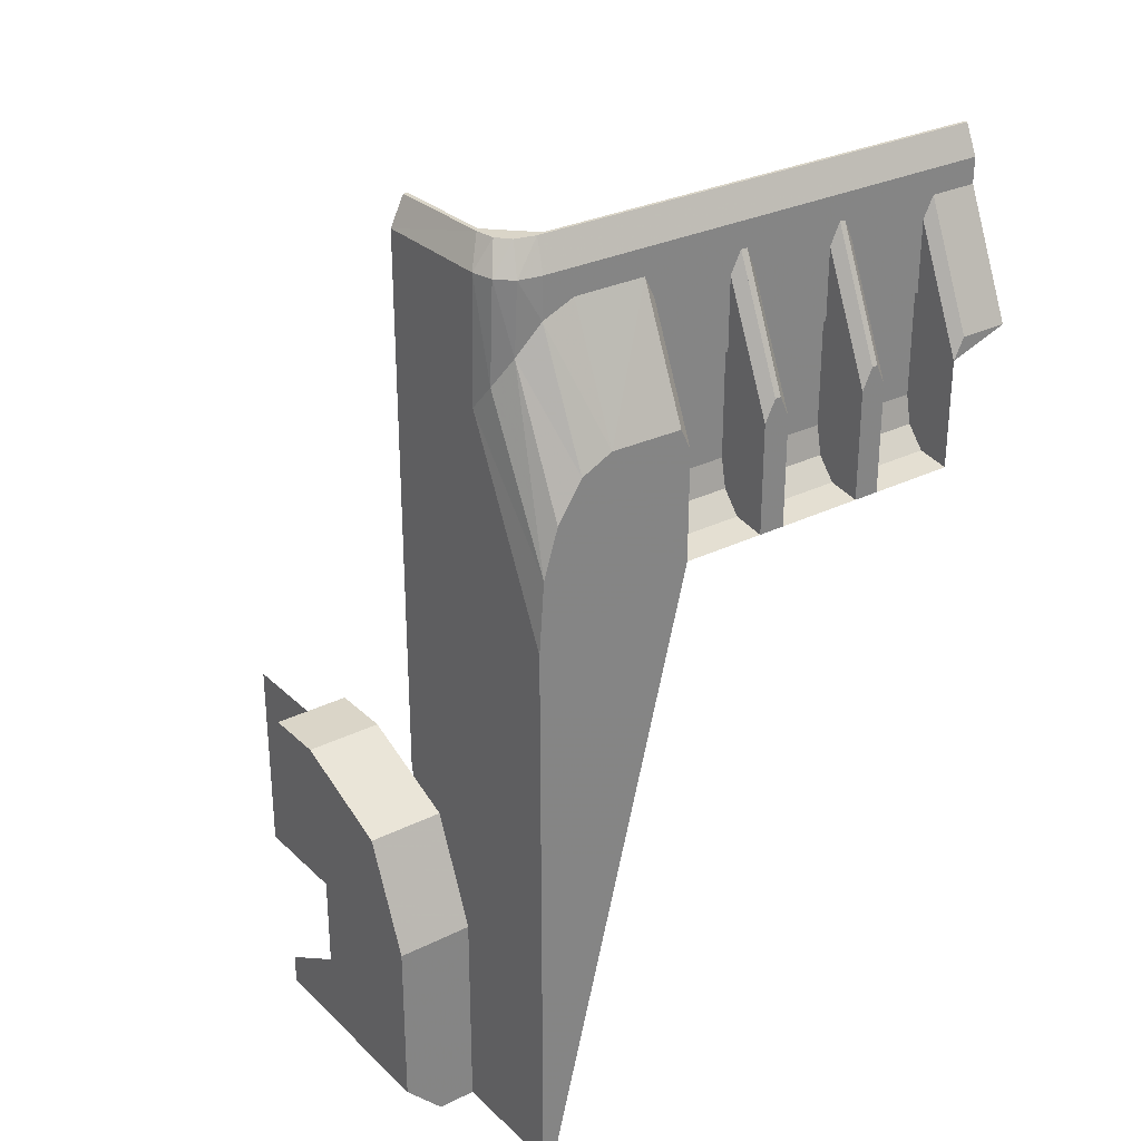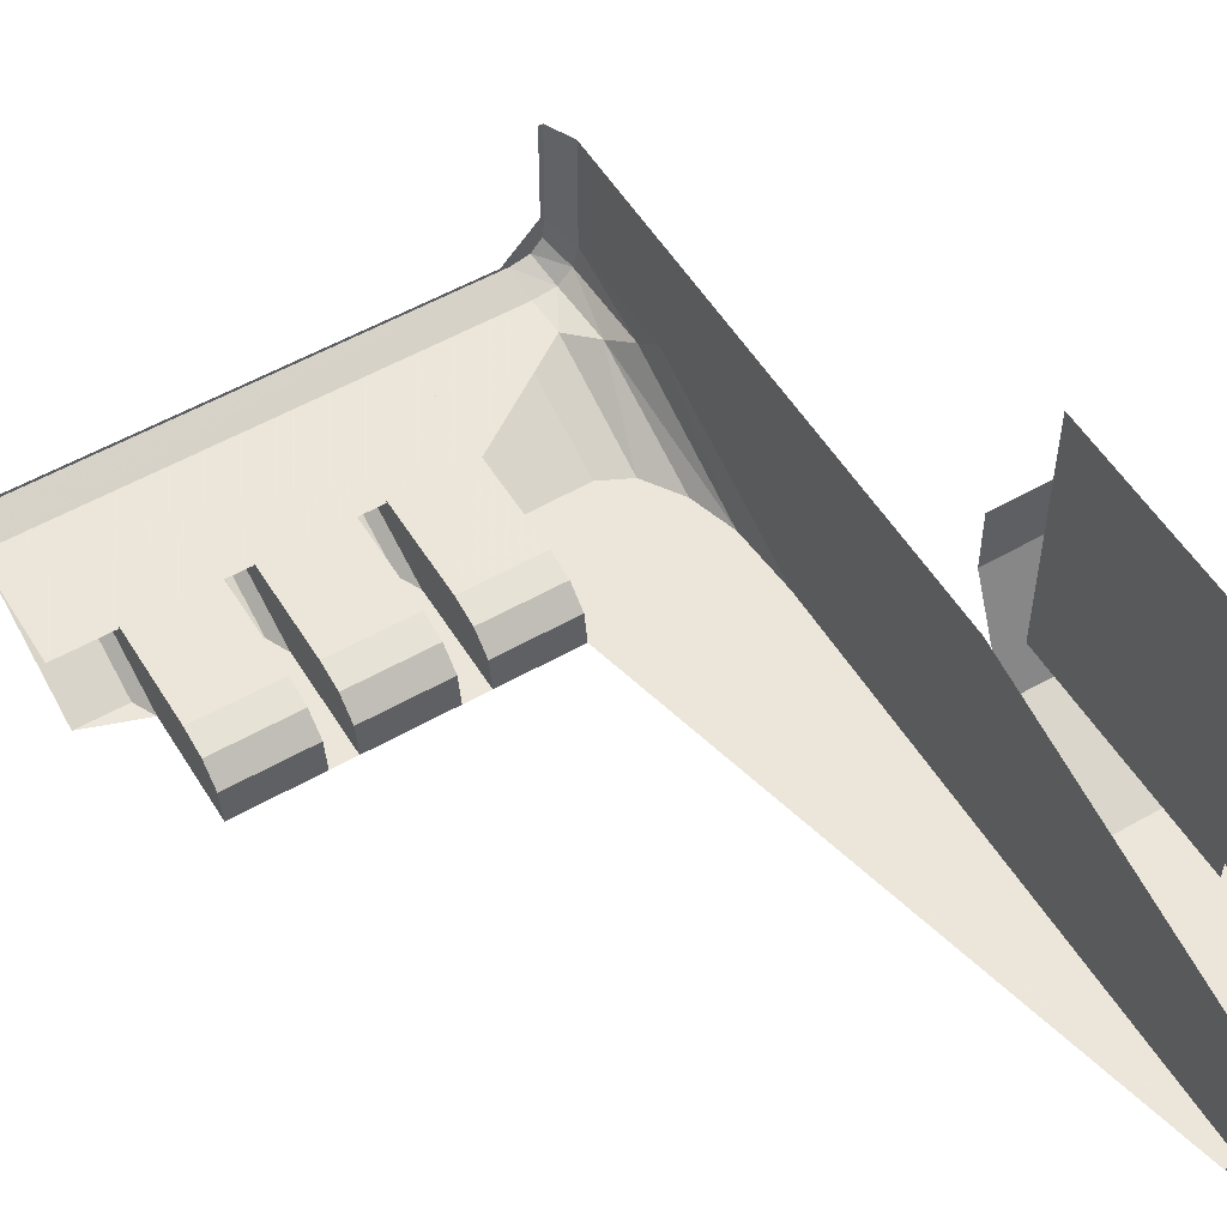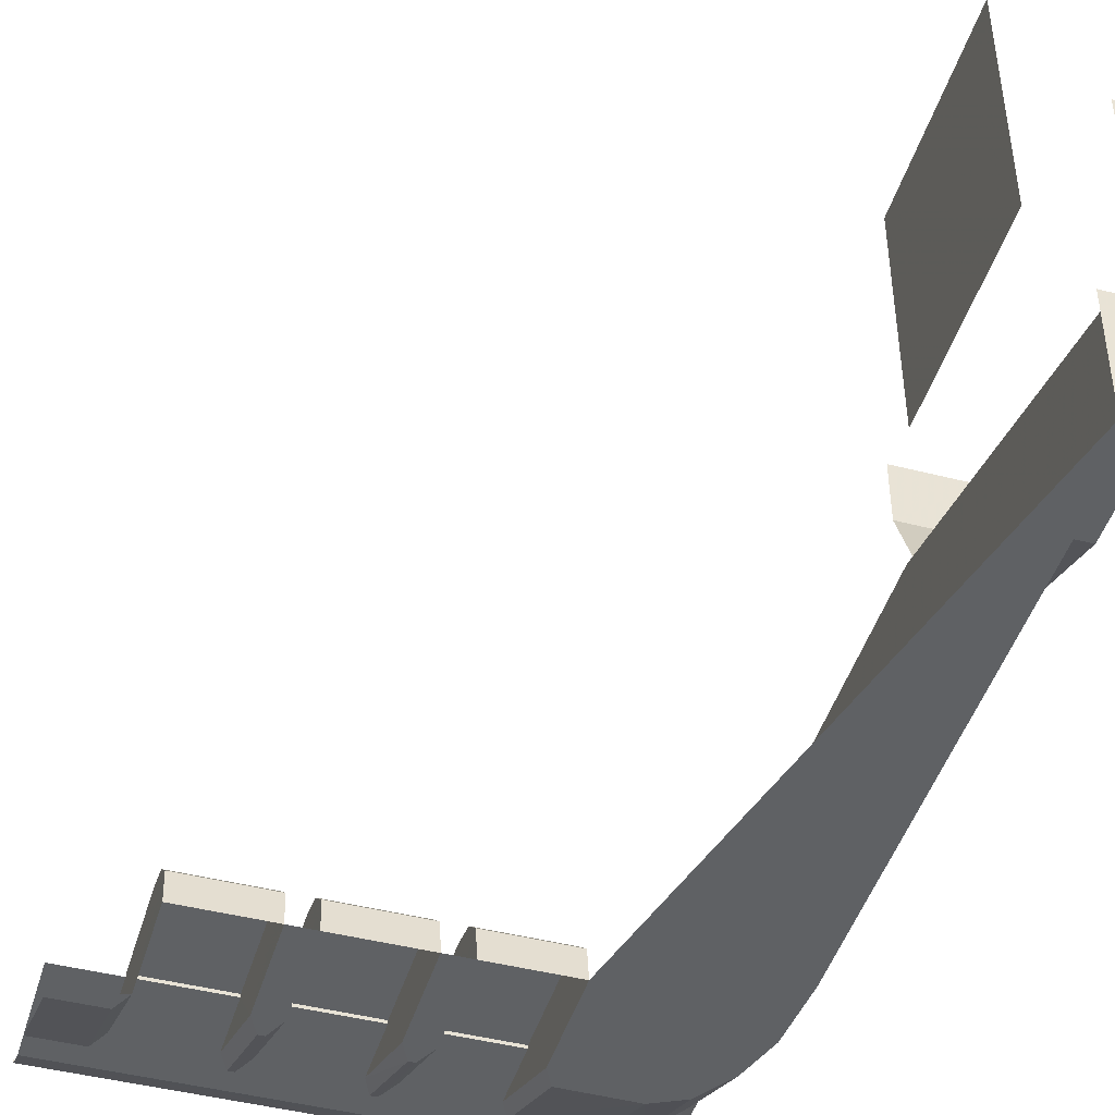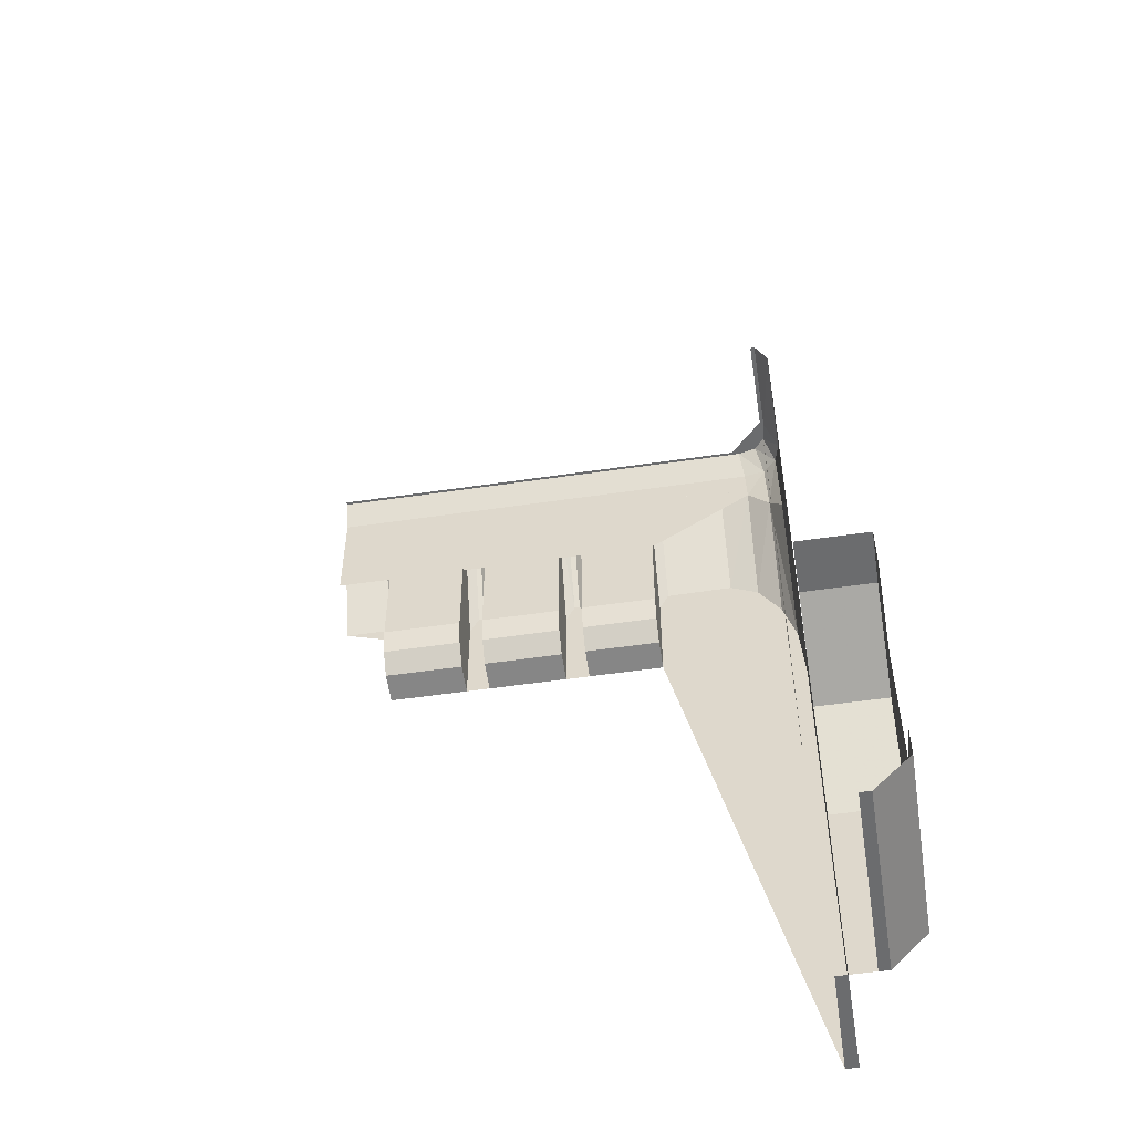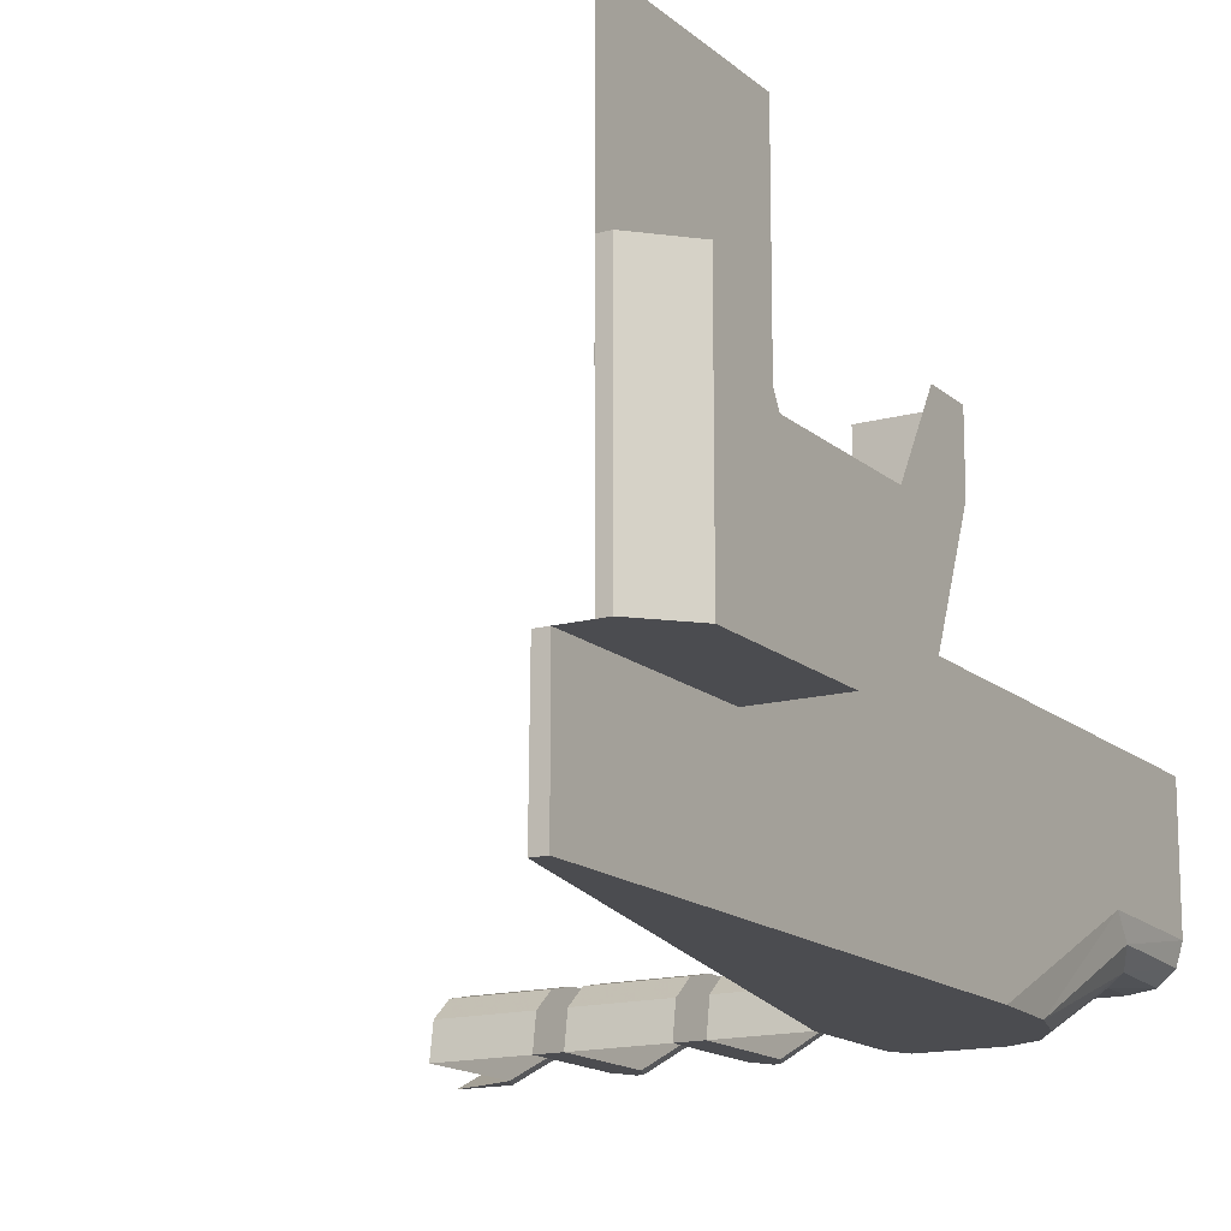
<metadata>
{"format":"obj","ext":"obj","renderer":"f3d","projection":"perspective","resolution":1024,"background":"white","views":[{"elev":29.1,"azim":143.7,"up":"+Y"},{"elev":54.2,"azim":-31.2,"up":"+Z"},{"elev":-45.4,"azim":-16.5,"up":"+Z"},{"elev":-53.6,"azim":8.9,"up":"+Y"},{"elev":-15.2,"azim":30.2,"up":"+Z"}]}
</metadata>
<code>
v 1.225 5.591 -1.244
v 1.225 5.575 -1.35
v 0.95 5.575 -1.35
v 0.95 5.591 -1.244
v 1.225 5.591 -1.244
v 0.95 5.591 -1.244
v 0.95 5.66 -1.184
v 1.225 5.66 -1.184
v 1.225 5.754 -1.164
v 1.225 5.66 -1.184
v 0.95 5.66 -1.184
v 0.95 5.754 -1.164
v 1.225 6.1 -1.164
v 1.225 5.754 -1.164
v 0.95 5.754 -1.164
v 0.95 6.1 -1.164
v 0.862 5.575 -1.35
v 0.573 5.575 -1.35
v 0.573 5.591 -1.244
v 0.862 5.591 -1.244
v 0.862 5.66 -1.184
v 0.862 5.591 -1.244
v 0.573 5.591 -1.244
v 0.573 5.66 -1.184
v 0.862 5.754 -1.164
v 0.862 5.66 -1.184
v 0.573 5.66 -1.184
v 0.573 5.754 -1.164
v 0.862 5.754 -1.164
v 0.573 5.754 -1.164
v 0.573 6.1 -1.164
v 0.862 6.1 -1.164
v 0.487 5.591 -1.244
v 0.487 5.575 -1.35
v 0.2 5.575 -1.35
v 0.2 5.591 -1.244
v 0.487 5.66 -1.184
v 0.487 5.591 -1.244
v 0.2 5.591 -1.244
v 0.2 5.66 -1.184
v 0.487 5.754 -1.164
v 0.487 5.66 -1.184
v 0.2 5.66 -1.184
v 0.2 5.754 -1.164
v 0.487 6.1 -1.164
v 0.487 5.754 -1.164
v 0.2 5.754 -1.164
v 0.2 6.1 -1.164
v 1.501 6.008 -1.35
v 1.608 6.359 -1.175
v 1.603 5.958 -1.35
v 1.501 6.008 -1.35
v 1.501 6.405 -1.175
v 1.608 6.359 -1.175
v 1.603 5.958 -1.35
v 1.608 6.359 -1.175
v 1.688 6.266 -1.158
v 1.603 5.958 -1.35
v 1.688 6.266 -1.158
v 1.685 5.833 -1.35
v 1.688 6.266 -1.158
v 1.736 6.174 -1.109
v 1.733 5.678 -1.35
v 1.733 5.678 -1.35
v 1.685 5.833 -1.35
v 1.688 6.266 -1.158
v 1.733 5.678 -1.35
v 1.736 6.174 -1.109
v 1.75 6.092 -1.042
v 1.733 5.678 -1.35
v 1.75 6.092 -1.042
v 1.75 5.446 -1.35
v 1.259 6.405 -1.175
v 1.501 6.405 -1.175
v 1.501 6.008 -1.35
v 1.259 6.005 -1.35
v 1.75 4.7 -0.65
v 1.75 5.446 -1.35
v 1.75 6.092 -1.042
v 1.75 6.495 -0.65
v 1.75 6.092 -1.042
v 1.75 6.494 -1.052
v 1.75 6.495 -0.65
v 1.736 6.174 -1.109
v 1.75 6.494 -1.052
v 1.75 6.092 -1.042
v 1.736 6.174 -1.109
v 1.732 6.492 -1.12
v 1.75 6.494 -1.052
v 1.732 6.492 -1.12
v 1.736 6.174 -1.109
v 1.688 6.266 -1.158
v 1.732 6.492 -1.12
v 1.688 6.266 -1.158
v 1.682 6.491 -1.164
v 1.608 6.359 -1.175
v 1.682 6.491 -1.164
v 1.688 6.266 -1.158
v 1.608 6.359 -1.175
v 1.604 6.491 -1.175
v 1.682 6.491 -1.164
v 1.874 3.57 -0.25
v 1.837 3.57 -0.25
v 1.837 3.57 -0.95
v 1.874 3.57 -0.95
v 2 3.7 -0.25
v 1.874 3.57 -0.25
v 1.874 3.57 -0.95
v 2 3.7 -0.95
v 1.75 4.25 -0.95
v 2 4.25 -0.95
v 2 3.7 -0.95
v 1.75 3.57 -0.95
v 2 3.7 -0.95
v 1.837 3.57 -0.95
v 1.75 3.57 -0.95
v 1.874 3.57 -0.95
v 1.837 3.57 -0.95
v 2 3.7 -0.95
v 1.69 6.588 -0.9947
v 1.703 6.588 -1.008
v 1.694 6.588 -1.073
v 1.658 6.588 -1.115
v 1.565 6.588 -1.12
v 1.69 6.588 -0.9947
v 1.658 6.588 -1.115
v 1.591 6.588 -1.13
v 1.565 6.588 -1.12
v 1.591 6.588 -1.13
v 0 6.588 -1.13
v 0 6.588 -1.12
v 1.703 6.588 -1.008
v 1.69 6.588 -0.9947
v 1.69 6.588 -0.65
v 1.705 6.588 -0.65
v 1.75 3.57 -1.35
v 1.75 3.57 -0.95
v 1.71 3.57 -0.95
v 1.706 3.57 -1.35
v 1.75 3.57 -1.35
v 1.706 3.57 -1.35
v 1.225 5.575 -1.35
v 1.75 5.446 -1.35
v 1.733 5.678 -1.35
v 1.75 5.446 -1.35
v 1.225 5.575 -1.35
v 1.685 5.833 -1.35
v 1.603 5.958 -1.35
v 1.685 5.833 -1.35
v 1.225 5.575 -1.35
v 1.501 6.008 -1.35
v 0.1648 6.005 -1.35
v 0.2 5.935 -1.35
v 0 6.005 -1.35
v 0.862 5.935 -1.35
v 0.862 5.575 -1.35
v 0.862 5.591 -1.244
v 0.862 5.66 -1.184
v 0.862 5.935 -1.35
v 0.862 5.66 -1.184
v 0.862 5.754 -1.164
v 0.862 6.1 -1.175
v 0.862 6.1 -1.175
v 0.862 5.754 -1.164
v 0.862 6.1 -1.164
v 0.862 6.1 -1.175
v 0.862 6.334 -1.175
v 0.862 5.935 -1.35
v 1.225 5.935 -1.35
v 1.225 5.575 -1.35
v 1.225 5.591 -1.244
v 1.225 5.66 -1.184
v 1.225 5.935 -1.35
v 1.225 5.66 -1.184
v 1.225 5.754 -1.164
v 1.225 6.1 -1.175
v 1.225 6.1 -1.175
v 1.225 5.754 -1.164
v 1.225 6.1 -1.164
v 1.225 6.1 -1.175
v 1.225 6.335 -1.175
v 1.225 5.935 -1.35
v 1.703 6.588 -1.008
v 1.705 6.588 -0.65
v 1.75 6.495 -0.65
v 1.75 6.494 -1.052
v 1.694 6.588 -1.073
v 1.703 6.588 -1.008
v 1.75 6.494 -1.052
v 1.694 6.588 -1.073
v 1.75 6.494 -1.052
v 1.732 6.492 -1.12
v 1.658 6.588 -1.115
v 1.694 6.588 -1.073
v 1.732 6.492 -1.12
v 1.658 6.588 -1.115
v 1.732 6.492 -1.12
v 1.682 6.491 -1.164
v 1.682 6.491 -1.164
v 1.604 6.491 -1.175
v 1.591 6.588 -1.13
v 1.591 6.588 -1.13
v 1.658 6.588 -1.115
v 1.682 6.491 -1.164
v 1.591 6.588 -1.13
v 1.604 6.491 -1.175
v 0 6.491 -1.175
v 0 6.588 -1.13
v 1.225 5.935 -1.35
v 1.259 6.005 -1.35
v 1.501 6.008 -1.35
v 1.225 5.575 -1.35
v 0.862 5.935 -1.35
v 0.8949 6.005 -1.35
v 0.9149 6.005 -1.35
v 0.95 5.935 -1.35
v 0.95 5.575 -1.35
v 0.862 5.575 -1.35
v 0.862 5.935 -1.35
v 0.95 5.935 -1.35
v 0.9149 6.005 -1.35
v 0.8949 6.005 -1.35
v 0.892 6.405 -1.175
v 0.9147 6.405 -1.175
v 0.9499 6.335 -1.175
v 0.95 5.935 -1.35
v 0.9149 6.005 -1.35
v 0.9148 6.405 -1.175
v 0.862 6.334 -1.175
v 0.8949 6.005 -1.35
v 0.862 5.935 -1.35
v 0.862 6.334 -1.175
v 0.892 6.405 -1.175
v 0.8949 6.005 -1.35
v 1.259 6.005 -1.35
v 1.225 5.935 -1.35
v 1.225 6.335 -1.175
v 1.259 6.405 -1.175
v 0.95 6.1 -1.175
v 0.95 6.1 -1.164
v 0.95 5.754 -1.164
v 0.95 5.935 -1.35
v 0.95 5.935 -1.35
v 0.95 5.754 -1.164
v 0.95 5.66 -1.184
v 0.95 5.591 -1.244
v 0.9499 6.335 -1.175
v 0.95 6.1 -1.175
v 0.95 5.935 -1.35
v 0.95 5.575 -1.35
v 0.95 5.935 -1.35
v 0.95 5.591 -1.244
v 0.95 6.1 -1.164
v 0.95 6.1 -1.175
v 1.225 6.1 -1.175
v 1.225 6.1 -1.164
v 0.862 6.1 -1.175
v 0.862 6.1 -1.164
v 0.573 6.1 -1.164
v 0.573 6.1 -1.175
v 0.1999 6.335 -1.175
v 0.2 5.935 -1.35
v 0.1648 6.005 -1.35
v 0.1647 6.405 -1.175
v 0.5398 6.005 -1.35
v 0.5397 6.405 -1.175
v 0.573 6.335 -1.175
v 0.5731 5.935 -1.35
v 0.5201 6.005 -1.35
v 0.487 5.935 -1.35
v 0.487 6.335 -1.175
v 0.5201 6.405 -1.175
v 0.5201 6.005 -1.35
v 0.52 6.405 -1.175
v 0.5397 6.405 -1.175
v 0.5398 6.005 -1.35
v 0.573 5.935 -1.35
v 0.487 5.935 -1.35
v 0.5201 6.005 -1.35
v 0.5398 6.005 -1.35
v 0.573 5.575 -1.35
v 0.487 5.575 -1.35
v 0.487 5.935 -1.35
v 0.573 5.935 -1.35
v 0.573 5.591 -1.244
v 0.573 5.575 -1.35
v 0.573 5.935 -1.35
v 0.573 5.66 -1.184
v 0.573 5.754 -1.164
v 0.573 5.66 -1.184
v 0.573 5.935 -1.35
v 0.573 6.1 -1.175
v 0.573 6.335 -1.175
v 0.573 6.1 -1.175
v 0.573 5.935 -1.35
v 0.573 5.754 -1.164
v 0.573 6.1 -1.175
v 0.573 6.1 -1.164
v 0.487 6.1 -1.175
v 0.487 6.1 -1.164
v 0.2 6.1 -1.164
v 0.2 6.1 -1.175
v 0.487 5.575 -1.35
v 0.487 5.591 -1.244
v 0.487 5.935 -1.35
v 0.487 5.935 -1.35
v 0.487 5.591 -1.244
v 0.487 5.66 -1.184
v 0.487 5.754 -1.164
v 0.487 6.1 -1.175
v 0.487 5.935 -1.35
v 0.487 5.754 -1.164
v 0.487 6.1 -1.164
v 0.487 6.335 -1.175
v 0.487 5.935 -1.35
v 0.487 6.1 -1.175
v 0.2 5.575 -1.35
v 0.2 5.935 -1.35
v 0.2 5.591 -1.244
v 0.2 5.66 -1.184
v 0.2 5.591 -1.244
v 0.2 5.935 -1.35
v 0.2 5.754 -1.164
v 0.2 5.754 -1.164
v 0.2 5.935 -1.35
v 0.2 6.1 -1.175
v 0.2 6.1 -1.164
v 0.2 5.935 -1.35
v 0.1999 6.335 -1.175
v 0.2 6.1 -1.175
v 0 6.005 -1.35
v 0 6.405 -1.175
v 0.1647 6.405 -1.175
v 0.1648 6.005 -1.35
v 2 4.604 -0.8035
v 2 4.75 -0.45
v 1.75 4.75 -0.45
v 1.75 4.604 -0.8035
v 2 4.25 -0.95
v 2 4.604 -0.8035
v 1.75 4.604 -0.8035
v 1.75 4.25 -0.95
v 2 4.75 -0.25
v 2 4.75 -0.45
v 1.75 4.75 -0.45
v 1.75 4.75 -0.25
v 2 4.75 -0.45
v 2 4.604 -0.8035
v 2 4.25 -0.95
v 2 4.6 -0.25
v 2 4.45 -0.5
v 2 4.75 -0.45
v 2 4.75 -0.25
v 2 3.95 -0.5
v 2 3.8 -0.25
v 2 3.7 -0.25
v 2 3.7 -0.95
v 2 3.95 -0.5
v 2 3.7 -0.95
v 2 4.25 -0.95
v 2 4.45 -0.5
v 2 4.45 -0.5
v 2 4.25 -0.95
v 2 4.75 -0.45
v 1.7 4.5 0.4
v 1.7 3.8 0.4
v 1.7 3.8 -0.4
v 1.7 4.5 -0.4
v 1.75 4.7 -0.65
v 1.75 3.57 -0.95
v 1.75 3.57 -1.35
v 1.75 5.446 -1.35
v 1.604 6.491 -1.175
v 1.608 6.359 -1.175
v 1.225 6.1 -1.175
v 0 6.491 -1.175
v 1.604 6.491 -1.175
v 1.225 6.1 -1.175
v 0 6.1 -1.175
g mesh7502829
f 1 2 3
f 3 4 1
f 5 6 7
f 7 8 5
f 9 10 11
f 11 12 9
f 13 14 15
f 15 16 13
f 17 18 19
f 19 20 17
f 21 22 23
f 23 24 21
f 25 26 27
f 27 28 25
f 29 30 31
f 31 32 29
f 33 34 35
f 35 36 33
f 37 38 39
f 39 40 37
f 41 42 43
f 43 44 41
f 45 46 47
f 47 48 45
f 49 50 51
f 52 53 54
f 55 56 57
f 58 59 60
f 61 62 63
f 64 65 66
f 67 68 69
f 70 71 72
f 73 74 75
f 75 76 73
f 77 78 79
f 79 80 77
f 81 82 83
f 84 85 86
f 87 88 89
f 90 91 92
f 93 94 95
f 96 97 98
f 99 100 101
g mesh7502830
f 102 103 104
f 104 105 102
g mesh7502832
f 106 107 108
f 108 109 106
f 110 111 112
f 112 113 110
f 114 115 116
f 117 118 119
f 120 121 122
f 122 123 120
f 124 125 126
f 126 127 124
f 128 129 130
f 130 131 128
f 132 133 134
f 134 135 132
f 136 137 138
f 138 139 136
f 140 141 142
f 142 143 140
f 144 145 146
f 146 147 144
f 148 149 150
f 150 151 148
f 152 153 154
f 155 156 157
f 157 158 155
f 159 160 161
f 161 162 159
f 163 164 165
f 166 167 168
f 169 170 171
f 171 172 169
f 173 174 175
f 175 176 173
f 177 178 179
f 180 181 182
f 183 184 185
f 185 186 183
f 187 188 189
f 190 191 192
f 193 194 195
f 196 197 198
f 199 200 201
f 202 203 204
f 205 206 207
f 207 208 205
f 209 210 211
f 211 212 209
f 213 214 215
f 215 216 213
g mesh7502834
f 217 218 219
f 219 220 217
f 221 222 223
f 223 224 221
g mesh7502836
f 225 226 227
f 227 228 225
f 229 230 231
f 232 233 234
g mesh7502838
f 235 236 237
f 237 238 235
f 239 240 241
f 241 242 239
f 243 244 245
f 245 246 243
f 247 248 249
f 250 251 252
g mesh7502840
f 253 254 255
f 255 256 253
g mesh7502842
f 257 258 259
f 259 260 257
g mesh7502844
f 261 262 263
f 263 264 261
g mesh7502846
f 265 266 267
f 267 268 265
g mesh7502848
f 269 270 271
f 271 272 269
g mesh7502850
f 273 274 275
f 275 276 273
f 277 278 279
f 279 280 277
g mesh7502852
f 281 282 283
f 283 284 281
f 285 286 287
f 287 288 285
f 289 290 291
f 291 292 289
f 293 294 295
f 296 297 298
g mesh7502854
f 299 300 301
f 301 302 299
f 303 304 305
f 306 307 308
f 308 309 306
f 310 311 312
f 312 313 310
f 314 315 316
f 317 318 319
f 320 321 322
f 322 323 320
f 324 325 326
f 326 327 324
f 328 329 330
f 331 332 333
f 333 334 331
g mesh7502858
f 335 337 336
f 337 335 338
f 339 341 340
f 341 339 342
g mesh7502863
f 343 344 345
f 345 346 343
g mesh7502865
f 347 349 348
f 350 351 352
f 352 353 350
f 354 355 356
f 356 357 354
f 358 359 360
f 360 361 358
f 362 363 364
g mesh7502867
f 365 366 367
f 367 368 365
f 369 370 371
f 371 372 369
f 373 374 375
f 376 377 378
f 378 379 376

</code>
